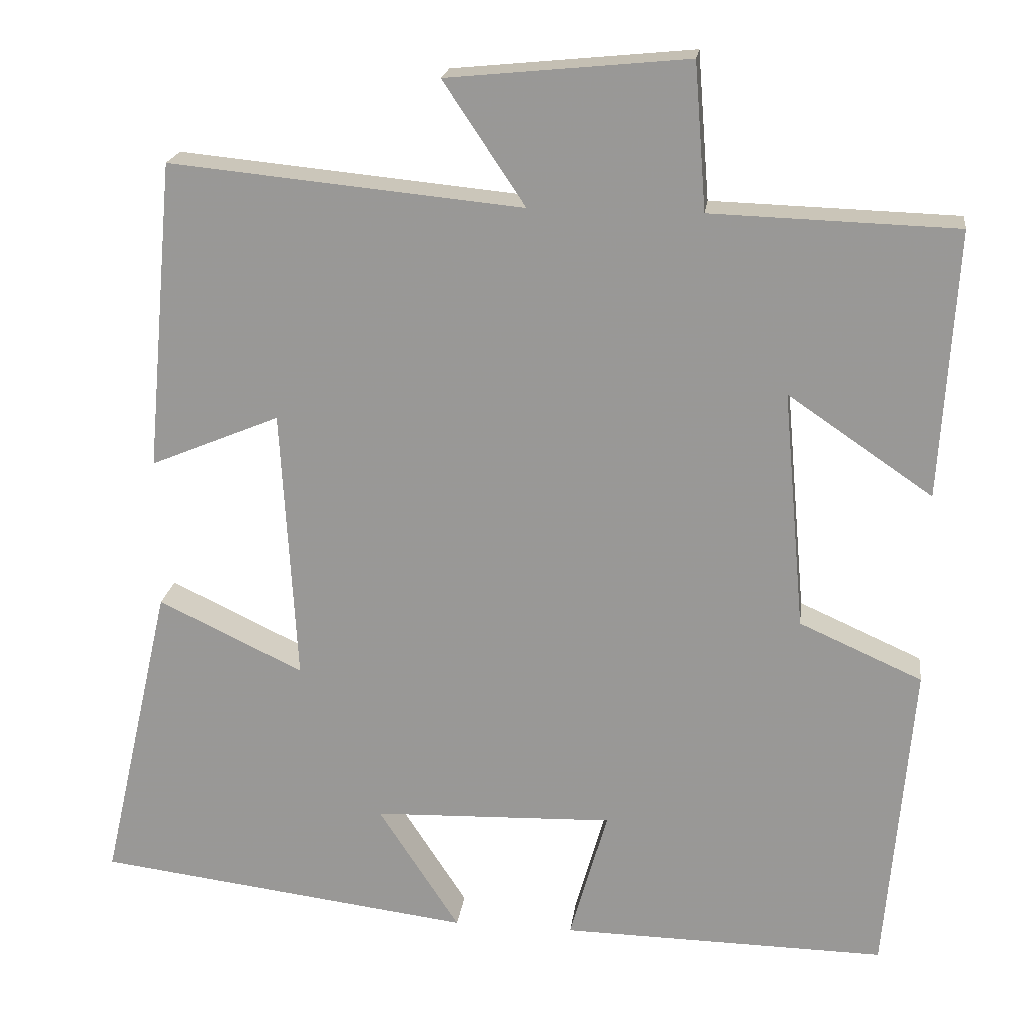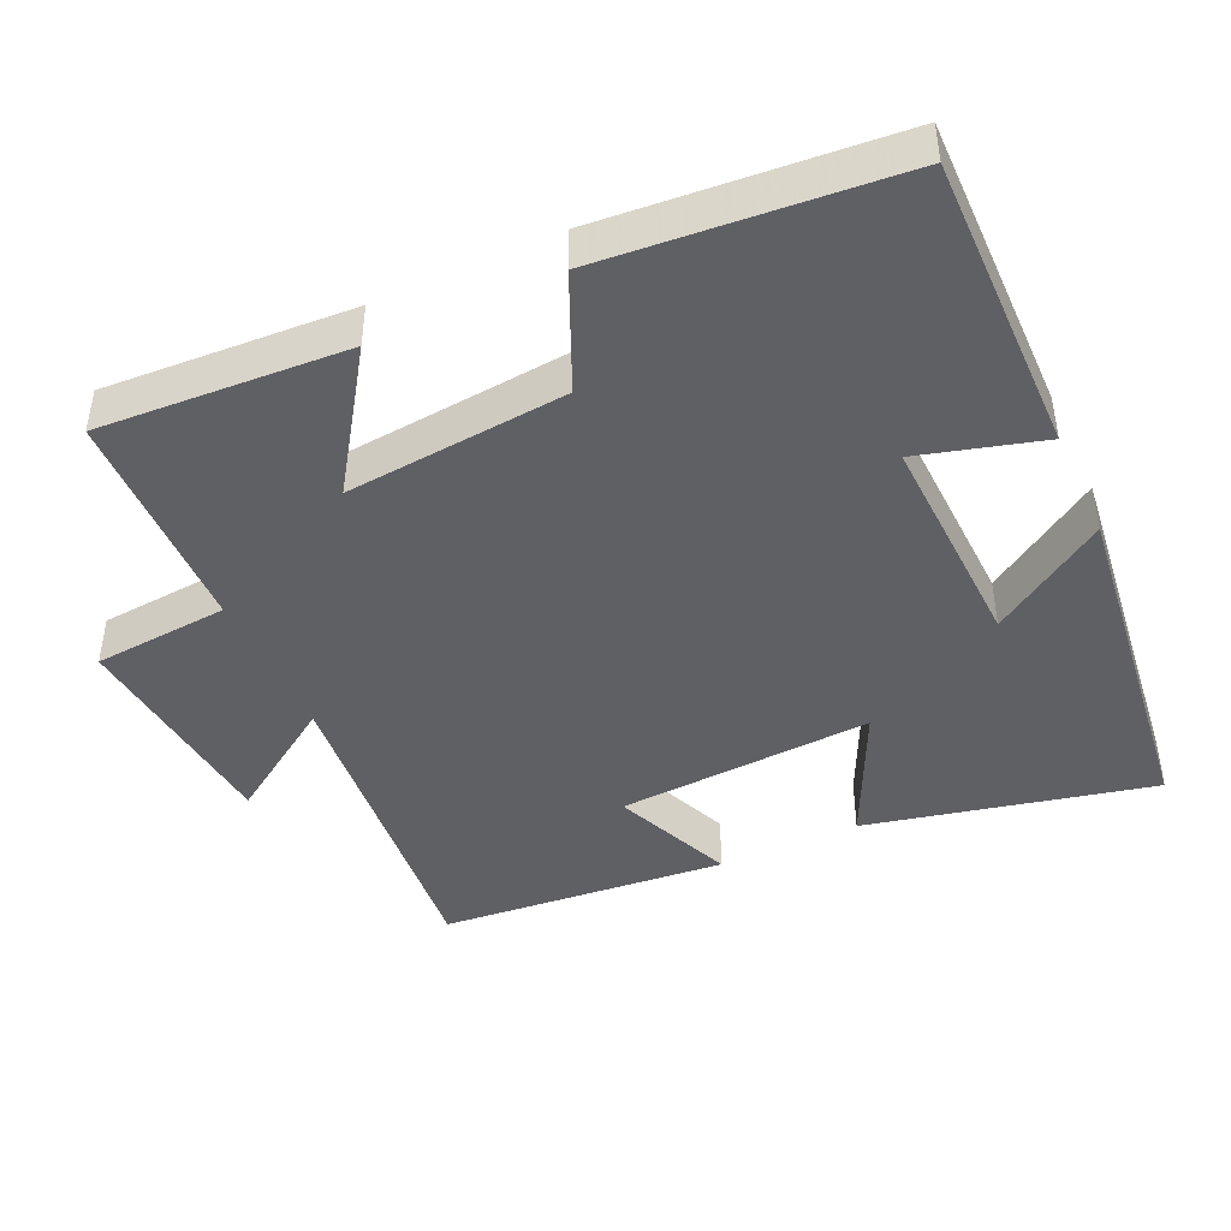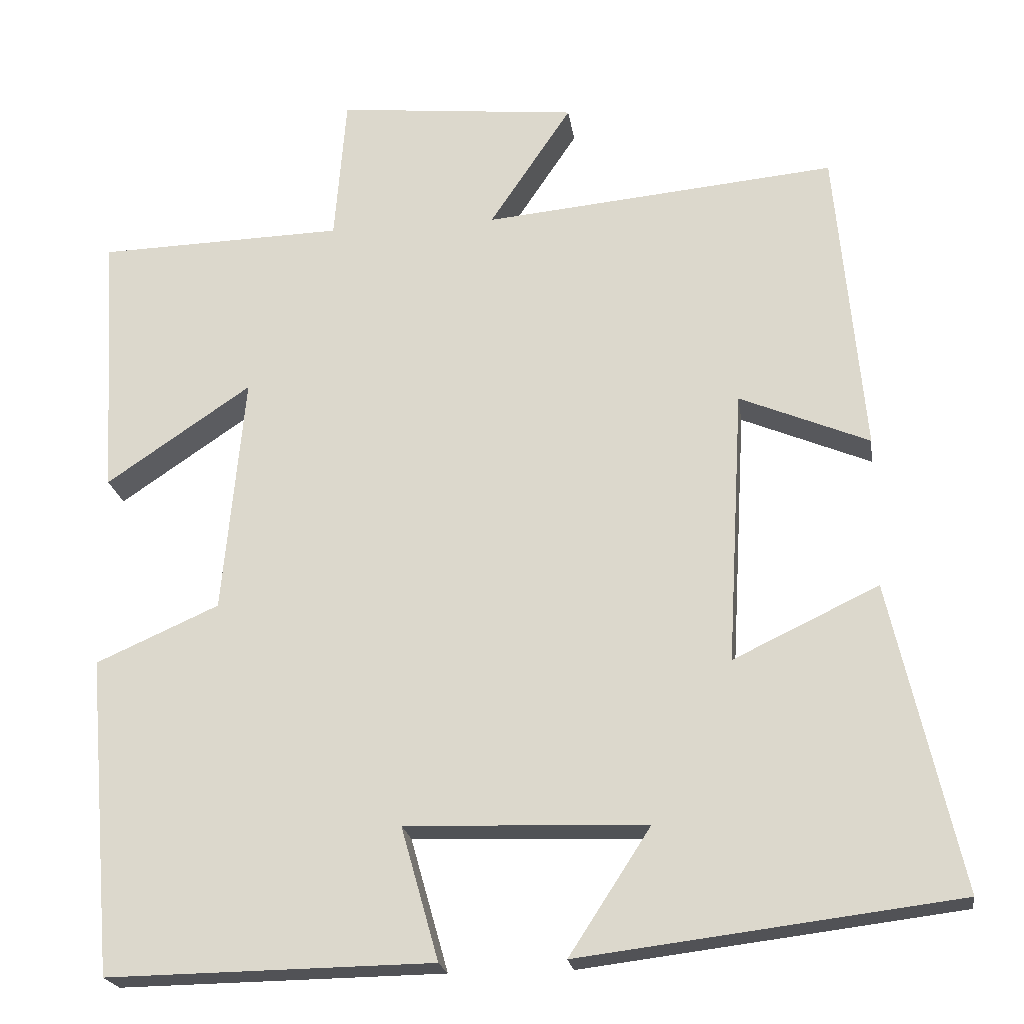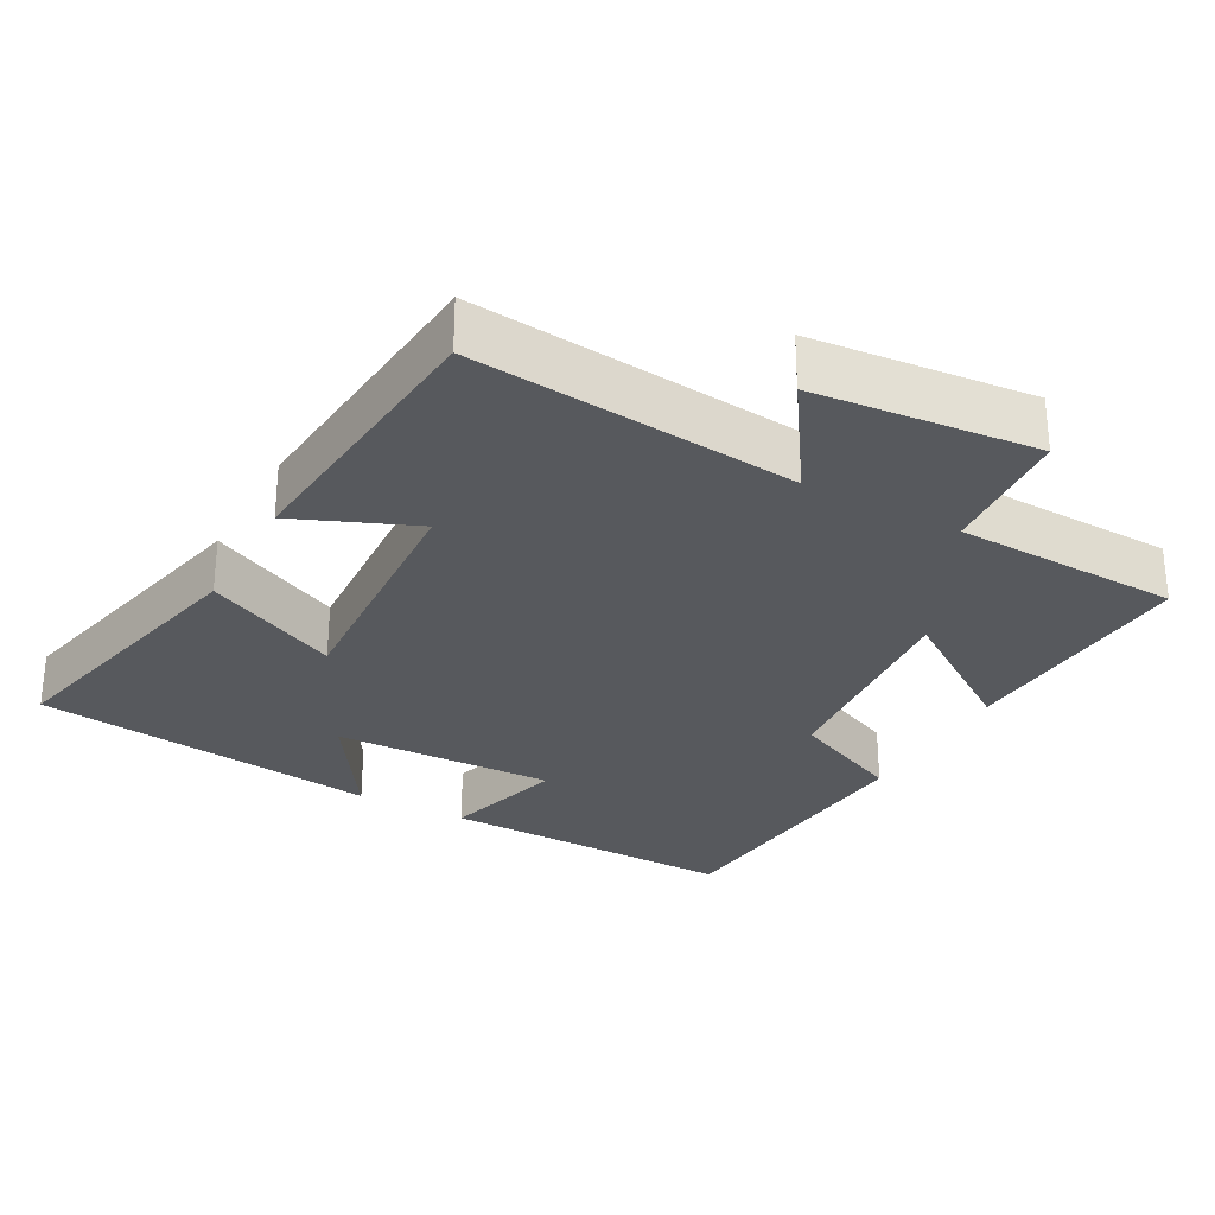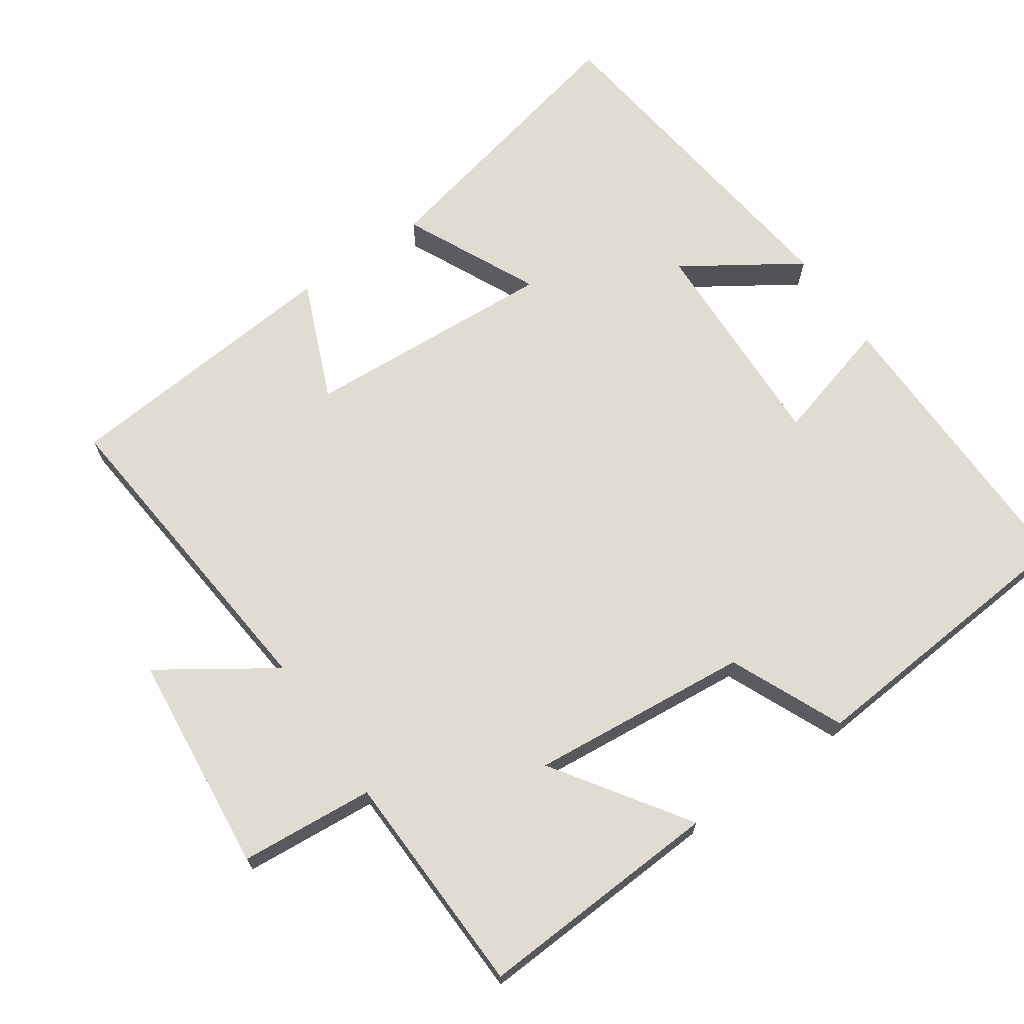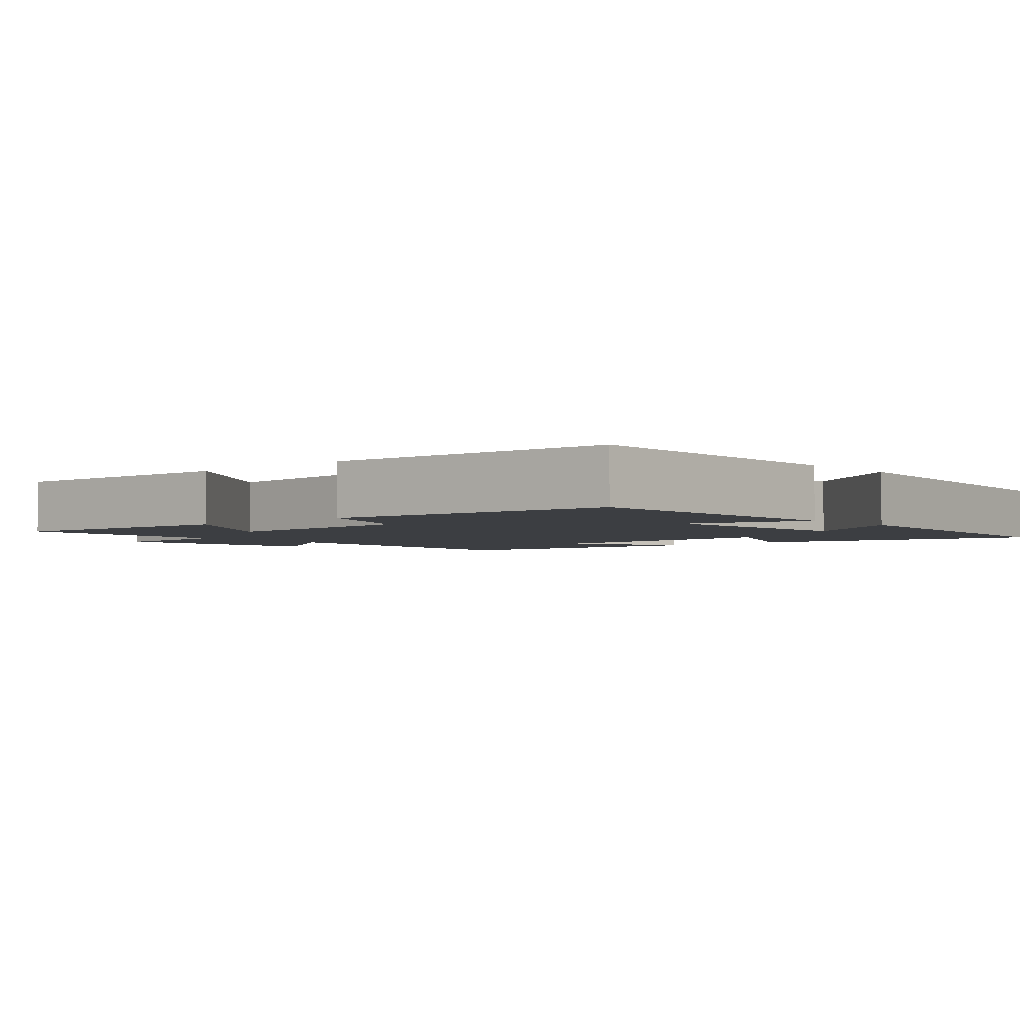
<metadata>
{"format":"obj","ext":"obj","renderer":"f3d","projection":"perspective","resolution":1024,"background":"white","views":[{"elev":19.9,"azim":7.4,"up":"+Z"},{"elev":-43.8,"azim":114.8,"up":"+Y"},{"elev":-21.2,"azim":-171.9,"up":"+Z"},{"elev":-29.0,"azim":-28.7,"up":"+Y"},{"elev":69.0,"azim":55.5,"up":"+Y"},{"elev":-3.0,"azim":132.0,"up":"+Y"}]}
</metadata>
<code>
v 0.52 0.07 0.49
v 0.5 0.07 0.148
v 0.315 0.07 0.274
v 0.343 0.07 -0.032
v 0.5 0.07 -0.102
v 0.466 0.07 -0.507
v 0.05 0.07 -0.5
v 0.098 0.07 -0.33
v -0.21 0.07 -0.34
v -0.106 0.07 -0.5
v -0.589 0.07 -0.439
v -0.5 0.07 -0.046
v -0.314 0.07 -0.135
v -0.334 0.07 0.217
v -0.5 0.07 0.148
v -0.464 0.07 0.544
v -0.012 0.07 0.5
v -0.117 0.07 0.657
v 0.191 0.07 0.687
v 0.206 0.07 0.5
v 0.52 0 0.49
v 0.5 0 0.148
v 0.315 0 0.274
v 0.343 0 -0.032
v 0.5 0 -0.102
v 0.466 0 -0.507
v 0.05 0 -0.5
v 0.098 0 -0.33
v -0.21 0 -0.34
v -0.106 0 -0.5
v -0.589 0 -0.439
v -0.5 0 -0.046
v -0.314 0 -0.135
v -0.334 0 0.217
v -0.5 0 0.148
v -0.464 0 0.544
v -0.012 0 0.5
v -0.117 0 0.657
v 0.191 0 0.687
v 0.206 0 0.5
f 17 18 19 20
f 1 2 3
f 20 1 3
f 17 20 3
f 14 15 16 17
f 17 3 4
f 14 17 4
f 13 14 4
f 11 12 13
f 9 10 11
f 13 4 5
f 11 13 5
f 9 11 5
f 5 6 7 8
f 5 8 9
f 40 39 38 37
f 23 22 21
f 23 21 40
f 23 40 37
f 37 36 35 34
f 24 23 37
f 24 37 34
f 24 34 33
f 33 32 31
f 31 30 29
f 25 24 33
f 25 33 31
f 25 31 29
f 28 27 26 25
f 29 28 25
f 1 21 22 2
f 2 22 23 3
f 3 23 24 4
f 4 24 25 5
f 5 25 26 6
f 6 26 27 7
f 7 27 28 8
f 8 28 29 9
f 9 29 30 10
f 10 30 31 11
f 11 31 32 12
f 12 32 33 13
f 13 33 34 14
f 14 34 35 15
f 15 35 36 16
f 16 36 37 17
f 17 37 38 18
f 18 38 39 19
f 19 39 40 20
f 20 40 21 1

</code>
